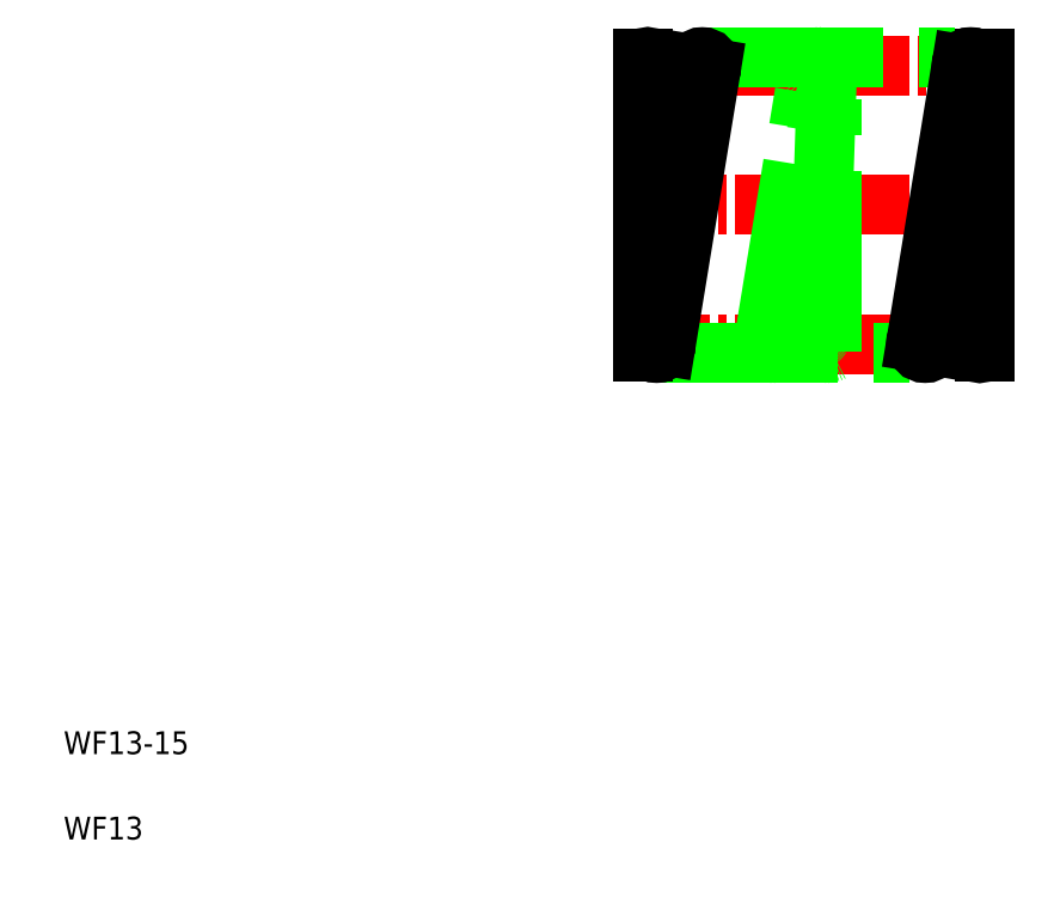
<metadata>
{"format":"dxf","ext":"dxf","renderer":"ezdxf+matplotlib","layout":"modelspace","background":"white","min_lineweight":24,"dpi":150}
</metadata>
<code>
0
SECTION
2
ENTITIES
0
LINE
8
CENTER
10
27.66
20
30.37
30
0
11
43.51
21
30.37
31
0
0
LINE
8
CENTER
10
27.66
20
36.47
30
0
11
43.51
21
36.47
31
0
0
LINE
8
CENTER
10
27.66
20
24.27
30
0
11
43.51
21
24.27
31
0
0
LINE
8
0
10
30.57
20
36.87
30
0
11
42.37
21
36.87
31
0
0
LINE
8
0
10
28.57
20
23.87
30
0
11
40.37
21
23.87
31
0
0
LINE
8
0
10
36.27
20
23.92
30
0
11
36.27
21
36.81
31
0
0
LINE
8
0
10
36.08
20
36.49
30
0
11
35.68
21
24.29
31
0
0
LINE
8
0
10
34.07
20
24.18
30
0
11
36.07
21
36.38
31
0
0
LINE
8
0
10
33.28
20
24.35
30
0
11
35.28
21
36.55
31
0
0
LINE
8
0
10
28.17
20
24.25
30
0
11
28.57
21
36.45
31
0
0
LINE
8
0
10
30.18
20
36.55
30
0
11
28.18
21
24.35
31
0
0
LINE
8
0
10
30.97
20
36.38
30
0
11
28.97
21
24.18
31
0
0
LINE
8
0
10
27.97
20
36.81
30
0
11
27.97
21
23.92
31
0
0
TEXT
8
0
10
2.5
20
6.25
30
0
40
1
1
WF13-15
0
TEXT
8
0
10
2.5
20
2.5
30
0
40
1
1
WF13
0
CIRCLE
8
0
10
28.57
20
24.27
30
0
40
0.4
0
ARC
8
0
10
27.77
20
24.27
30
0
40
0.4
50
300
51
60
0
CIRCLE
8
0
10
33.67
20
24.27
30
0
40
0.4
0
LINE
8
0
10
31.52
20
23.87
30
0
11
31.52
21
23.87
31
0
0
ARC
8
0
10
36.07
20
24.27
30
0
40
0.4
50
60
51
300
0
LINE
8
0
10
34.47
20
23.87
30
0
11
34.47
21
23.87
31
0
0
ARC
8
0
10
28.17
20
36.47
30
0
40
0.4
50
240
51
120
0
CIRCLE
8
0
10
30.57
20
36.47
30
0
40
0.4
0
CIRCLE
8
0
10
35.67
20
36.47
30
0
40
0.4
0
ARC
8
0
10
36.47
20
36.47
30
0
40
0.4
50
120
51
240
0
LINE
8
0
10
42.97
20
23.92
30
0
11
42.97
21
36.81
31
0
0
LINE
8
0
10
40.77
20
24.18
30
0
11
42.77
21
36.38
31
0
0
LINE
8
0
10
42.78
20
36.49
30
0
11
42.38
21
24.29
31
0
0
LINE
8
0
10
39.98
20
24.35
30
0
11
41.98
21
36.55
31
0
0
ARC
8
0
10
42.77
20
24.27
30
0
40
0.4
50
60
51
300
0
CIRCLE
8
0
10
40.37
20
24.27
30
0
40
0.4
0
ARC
8
0
10
43.17
20
36.47
30
0
40
0.4
50
120
51
240
0
CIRCLE
8
0
10
42.37
20
36.47
30
0
40
0.4
0
ENDSEC
0
EOF

</code>
